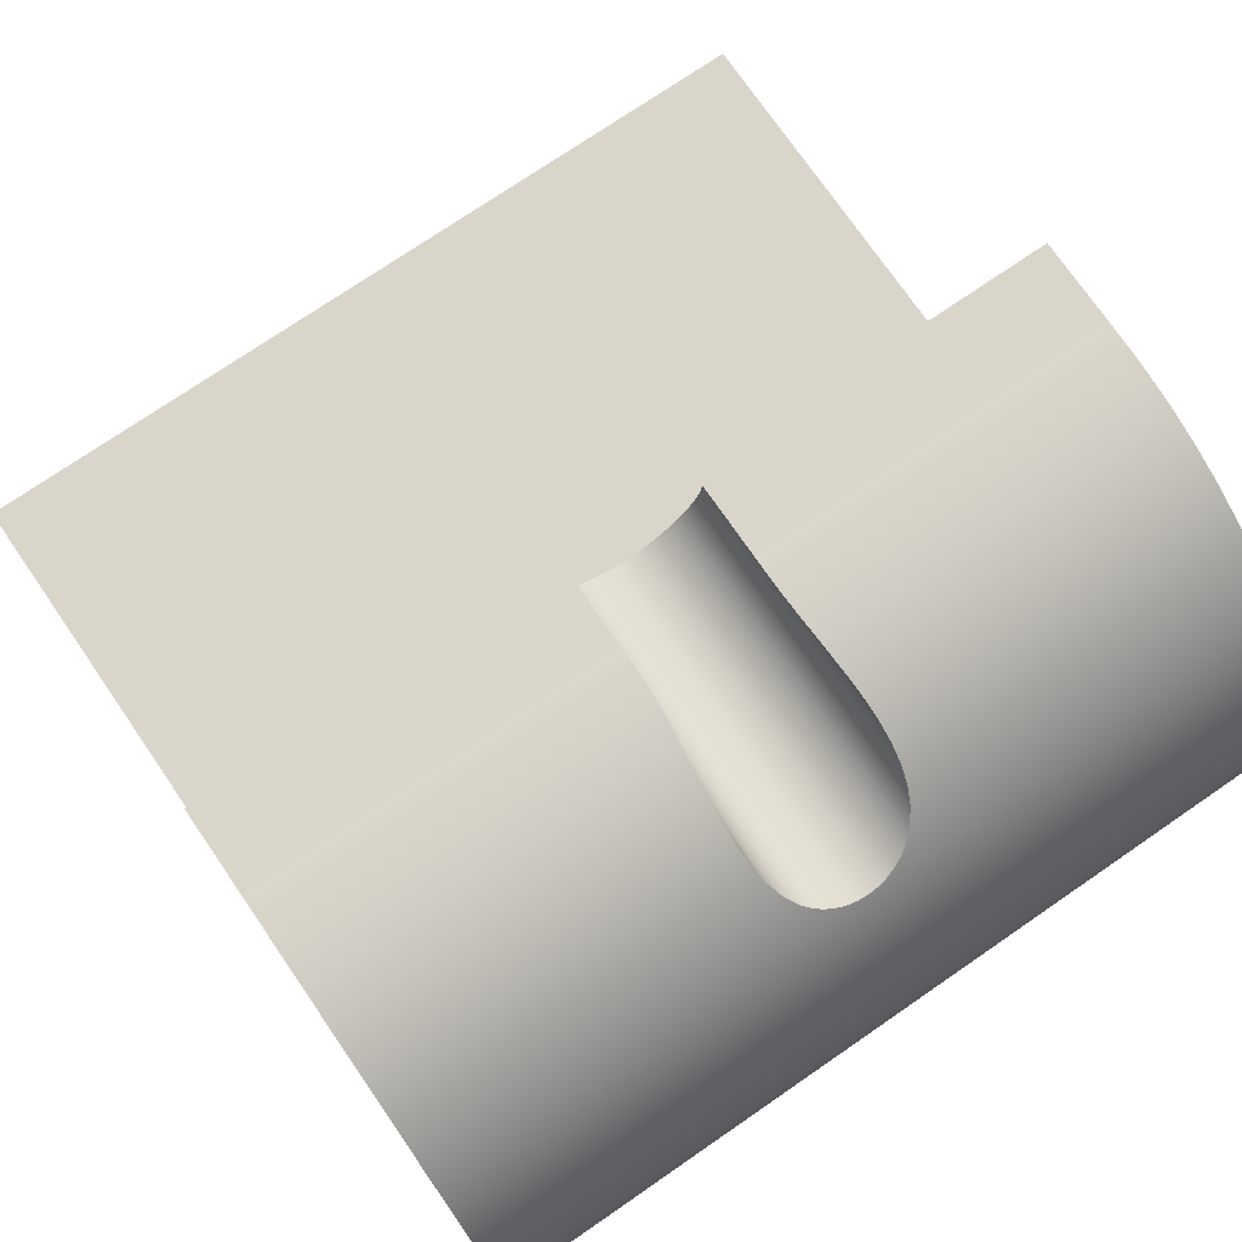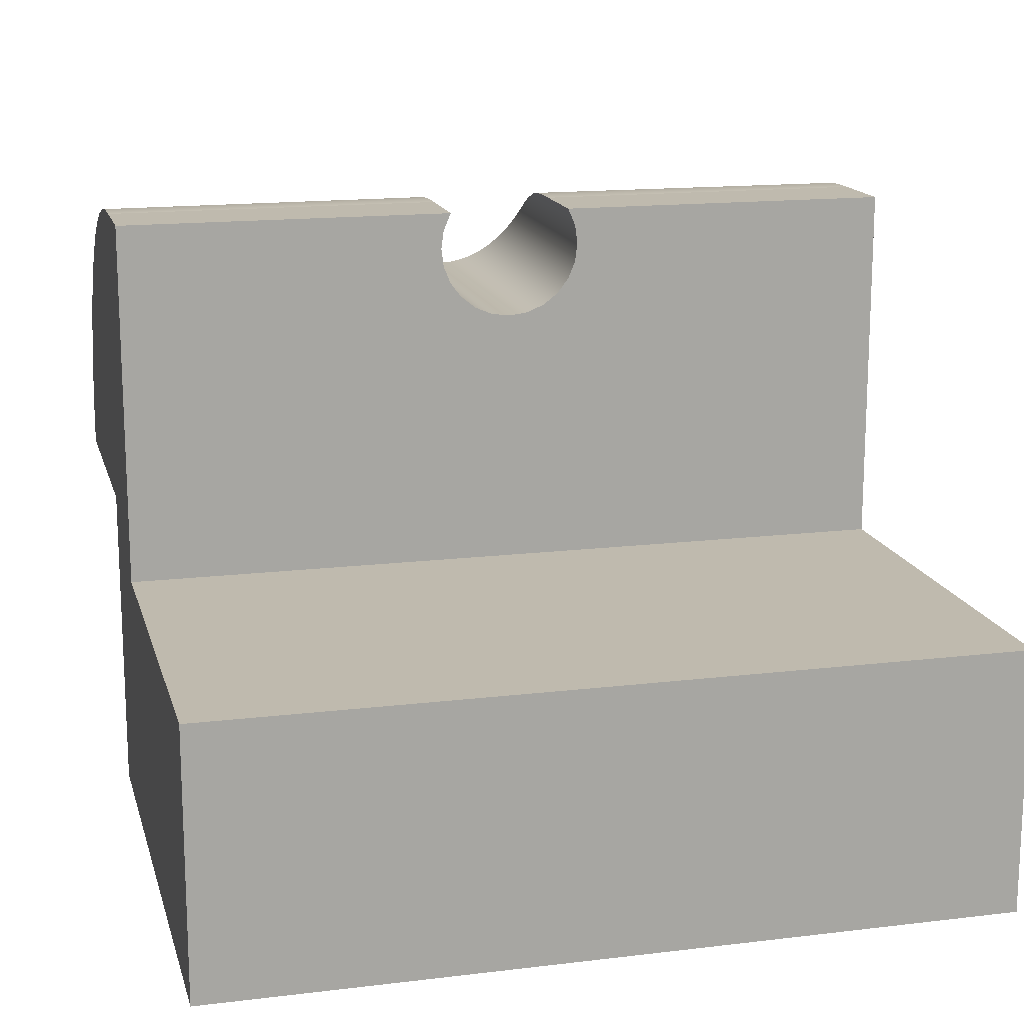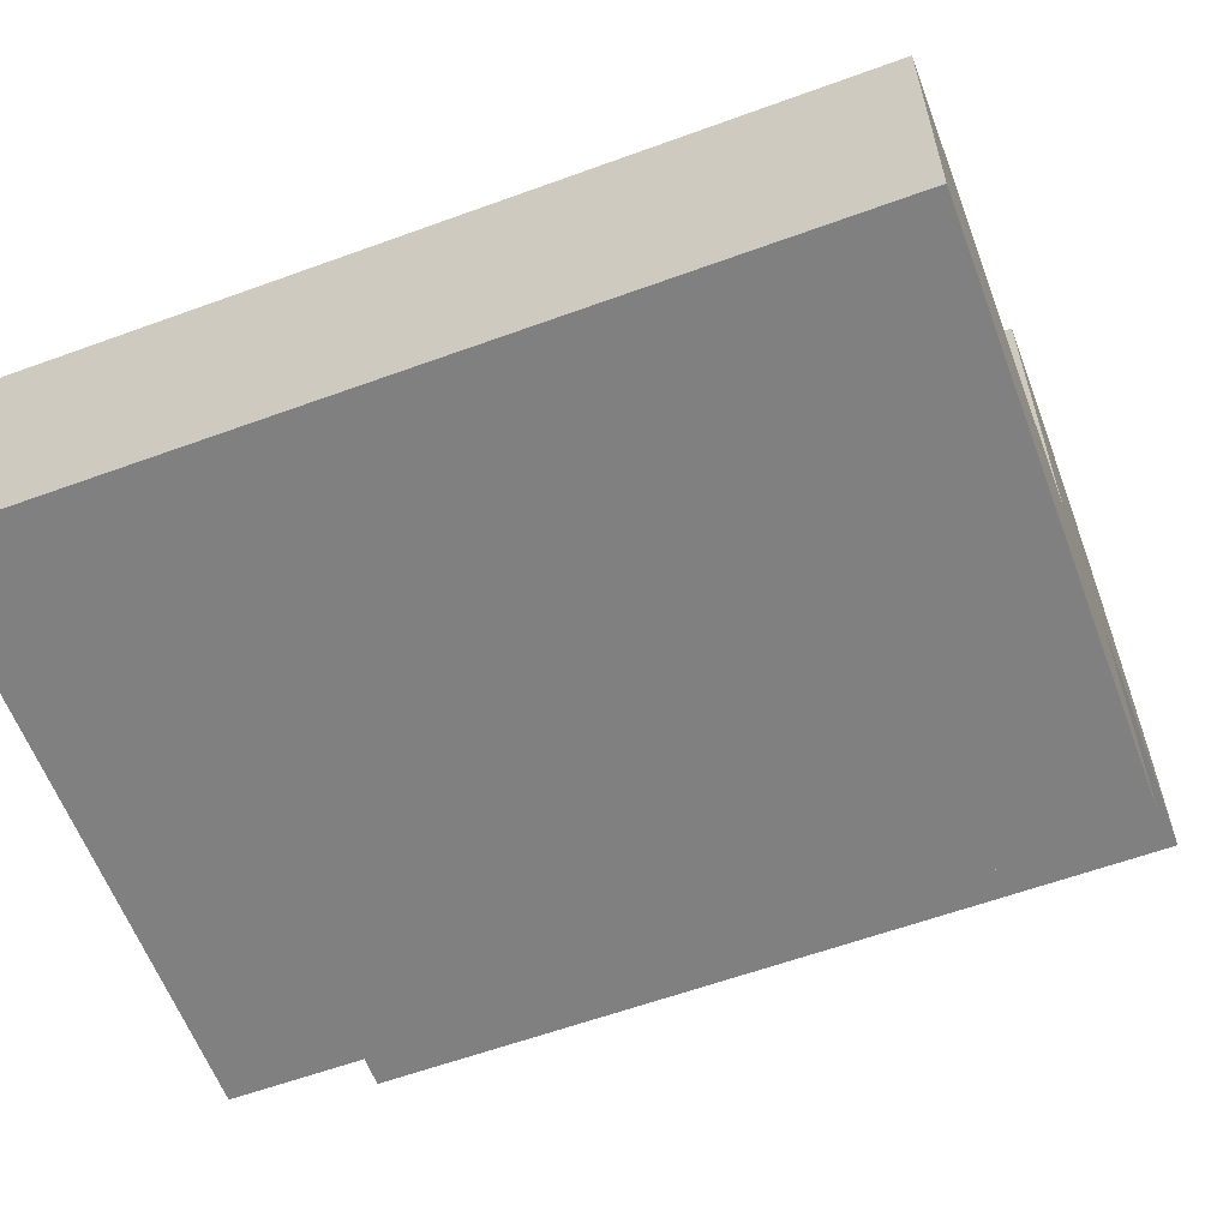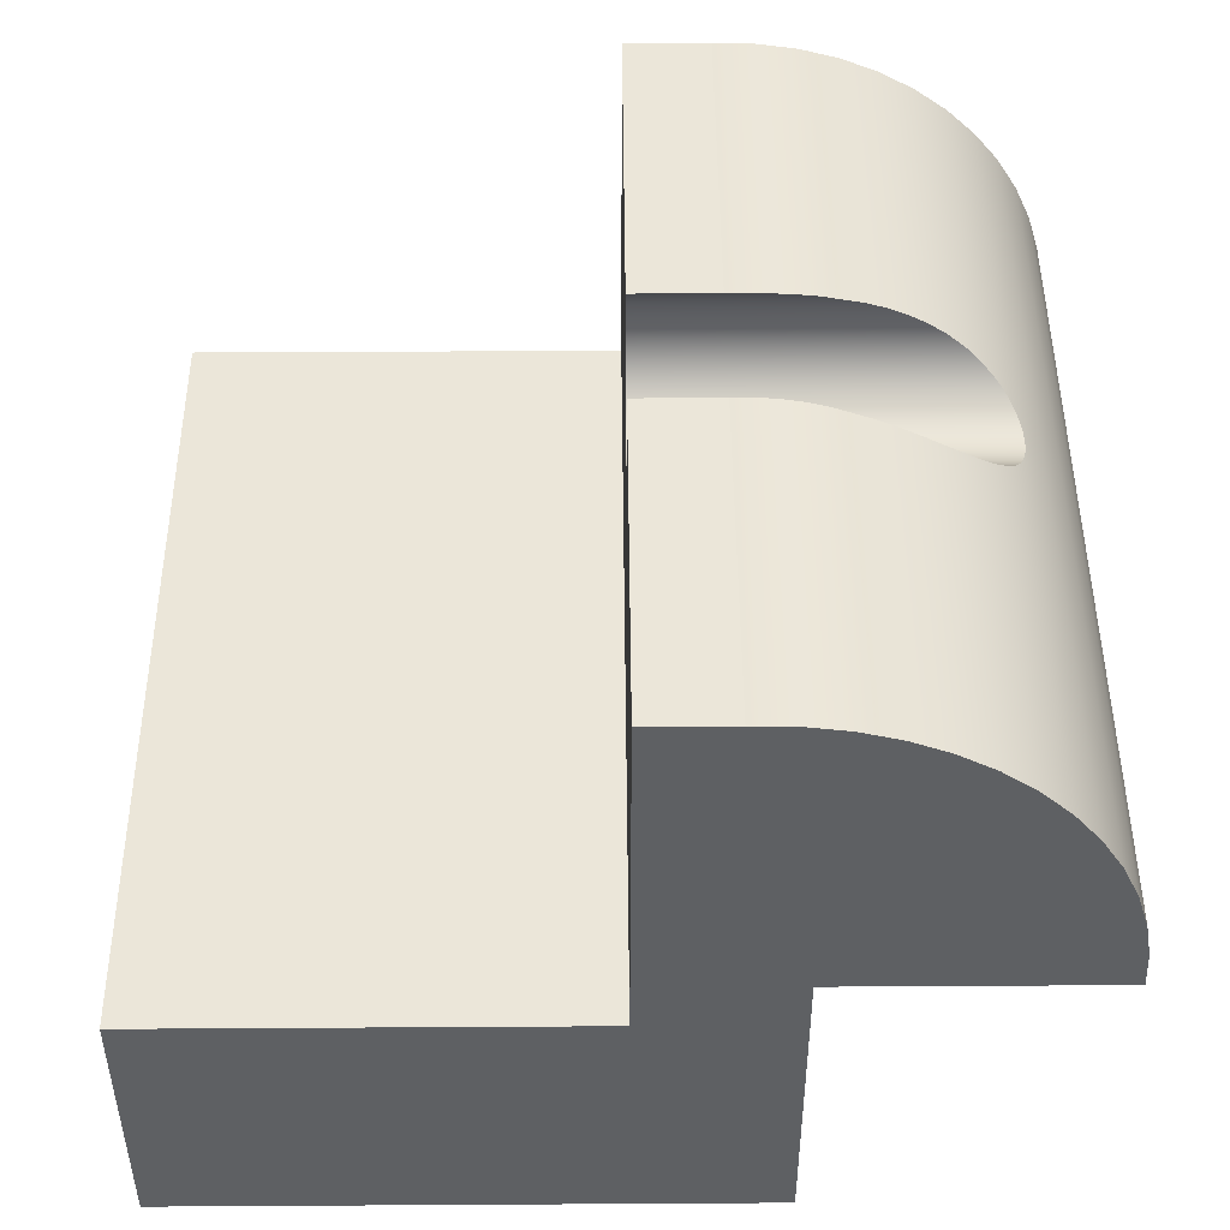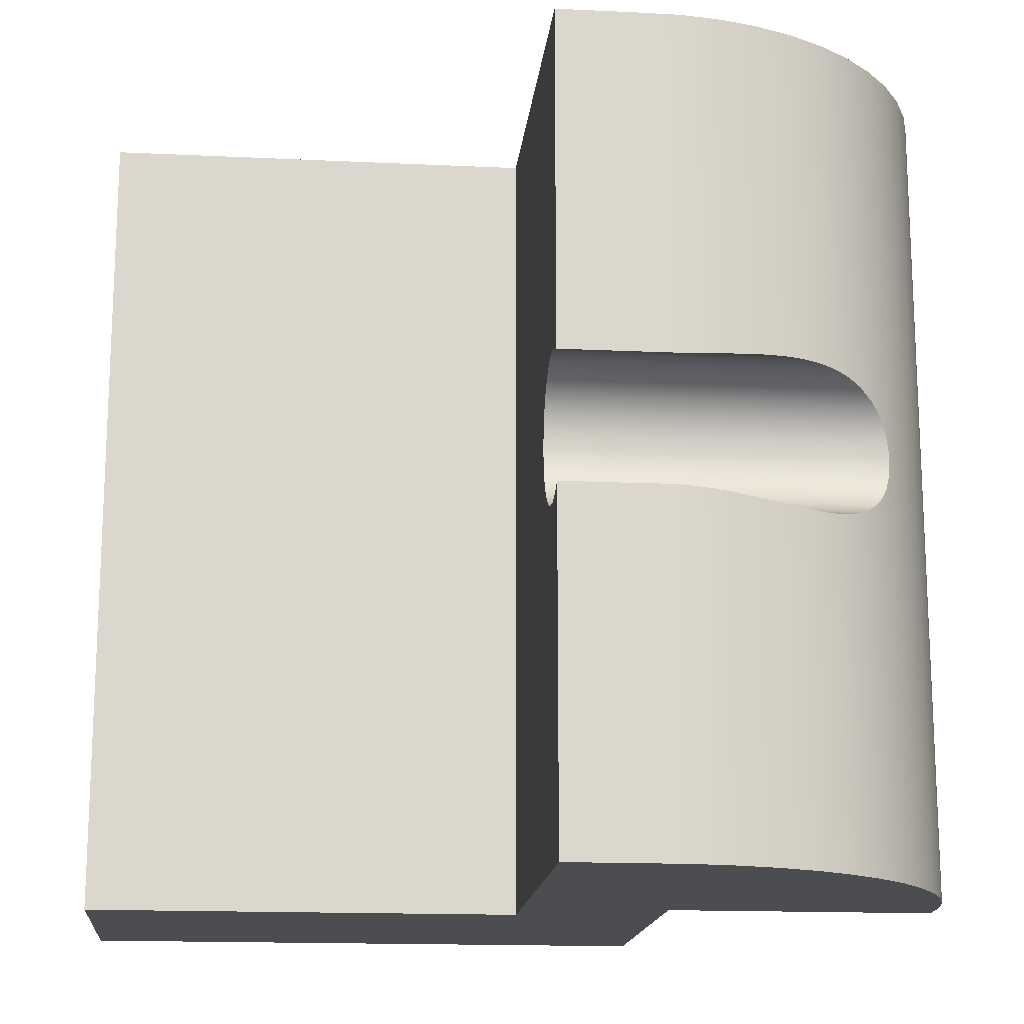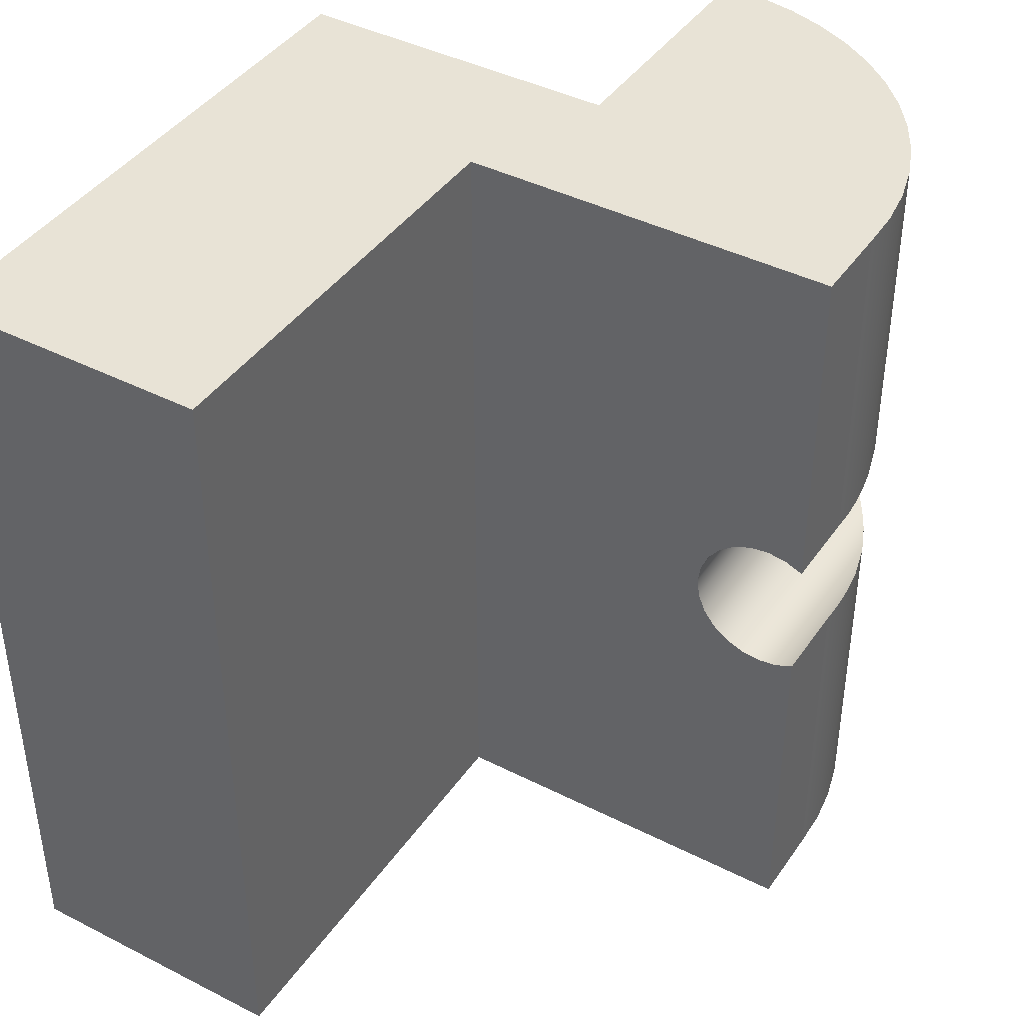
<metadata>
{"format":"obj","ext":"obj","renderer":"f3d","projection":"perspective","resolution":1024,"background":"white","views":[{"elev":74.3,"azim":-124.5,"up":"+Y"},{"elev":15.7,"azim":75.8,"up":"+Y"},{"elev":-60.1,"azim":110.5,"up":"+Y"},{"elev":47.3,"azim":179.6,"up":"+Y"},{"elev":-16.1,"azim":174.4,"up":"+Z"},{"elev":41.6,"azim":121.6,"up":"+Z"}]}
</metadata>
<code>
v -2.6 12.17 -0.3878
v -2.722 12.17 -0.387
v -2.844 12.16 -0.3908
v -2.968 12.15 -0.3985
v -3.09 12.13 -0.4094
v -3.331 12.06 -0.4341
v -3.447 12.01 -0.444
v -3.558 11.96 -0.4495
v -3.665 11.9 -0.4485
v -3.767 11.84 -0.4388
v -3.862 11.77 -0.4171
v -3.951 11.7 -0.3796
v -4.035 11.62 -0.3184
v -4.071 11.59 -0.2781
v -4.101 11.55 -0.2326
v -4.125 11.53 -0.1823
v -4.144 11.51 -0.1245
v -4.155 11.49 -0.06221
v -4.159 11.49 0
v -4.155 11.49 0.06221
v -4.144 11.51 0.1245
v -4.125 11.53 0.1823
v -4.101 11.55 0.2326
v -4.071 11.59 0.2781
v -4.035 11.62 0.3184
v -3.951 11.7 0.3796
v -3.862 11.77 0.4171
v -3.767 11.84 0.4388
v -3.665 11.9 0.4485
v -3.558 11.96 0.4495
v -3.447 12.01 0.444
v -3.331 12.06 0.4341
v -3.09 12.13 0.4094
v -2.968 12.15 0.3985
v -2.844 12.16 0.3908
v -2.722 12.17 0.387
v -2.6 12.17 0.3878
v -2.1 12.17 0.3878
v -2.1 12.06 0.4338
v -2.1 11.94 0.45
v -2.1 11.83 0.4353
v -2.1 11.72 0.3907
v -2.1 11.62 0.3192
v -2.1 11.55 0.2258
v -2.1 11.51 0.1169
v -2.1 11.49 -2.755e-17
v -2.1 11.51 -0.1169
v -2.1 11.55 -0.2258
v -2.1 11.62 -0.3192
v -2.1 11.72 -0.3907
v -2.1 11.83 -0.4353
v -2.1 11.94 -0.45
v -2.1 12.06 -0.4338
v -2.1 12.17 -0.3878
v -2.1 12.17 -0.3878
v -2.1 12.06 -0.4338
v -2.1 11.94 -0.45
v -2.1 11.83 -0.4353
v -2.1 11.72 -0.3907
v -2.1 11.62 -0.3192
v -2.1 11.55 -0.2258
v -2.1 11.51 -0.1169
v -2.1 11.49 -2.755e-17
v -2.1 11.51 0.1169
v -2.1 11.55 0.2258
v -2.1 11.62 0.3192
v -2.1 11.72 0.3907
v -2.1 11.83 0.4353
v -2.1 11.94 0.45
v -2.1 12.06 0.4338
v -2.1 12.17 0.3878
v -2.1 12.17 2.5
v -2.1 9.875 2.5
v -2.1 9.875 -2.5
v -2.1 12.17 -2.5
v -2.1 12.17 0.3878
v -2.6 12.17 0.3878
v -2.6 12.17 2.5
v -2.1 12.17 2.5
v -2.1 9.875 -2.5
v 0.5379 9.875 -2.5
v 0.5379 8.2 -2.5
v -3 8.2 -2.5
v -3 10.2 -2.5
v -4.626 10.2 -2.5
v -4.614 10.44 -2.5
v -4.572 10.68 -2.5
v -4.5 10.91 -2.5
v -4.4 11.14 -2.5
v -4.273 11.34 -2.5
v -4.121 11.53 -2.5
v -3.947 11.7 -2.5
v -3.753 11.85 -2.5
v -3.542 11.97 -2.5
v -3.318 12.06 -2.5
v -3.083 12.13 -2.5
v -2.843 12.16 -2.5
v -2.6 12.17 -2.5
v -2.1 12.17 -2.5
v 0.5379 9.875 -2.5
v 0.5379 9.875 2.5
v 0.5379 8.2 2.5
v 0.5379 8.2 -2.5
v 0.5379 8.2 -2.5
v 0.5379 8.2 2.5
v -3 8.2 2.5
v -3 8.2 -2.5
v -3 8.2 -2.5
v -3 8.2 2.5
v -3 10.2 2.5
v -3 10.2 -2.5
v -3 10.2 -2.5
v -3 10.2 2.5
v -4.626 10.2 2.5
v -4.626 10.2 -2.5
v -2.6 12.17 0.3878
v -2.722 12.17 0.387
v -2.844 12.16 0.3908
v -2.968 12.15 0.3985
v -3.09 12.13 0.4094
v -3.331 12.06 0.4341
v -3.447 12.01 0.444
v -3.558 11.96 0.4495
v -3.665 11.9 0.4485
v -3.767 11.84 0.4388
v -3.862 11.77 0.4171
v -3.951 11.7 0.3796
v -4.035 11.62 0.3184
v -4.071 11.59 0.2781
v -4.101 11.55 0.2326
v -4.125 11.53 0.1823
v -4.144 11.51 0.1245
v -4.155 11.49 0.06221
v -4.159 11.49 0
v -4.155 11.49 -0.06221
v -4.144 11.51 -0.1245
v -4.125 11.53 -0.1823
v -4.101 11.55 -0.2326
v -4.071 11.59 -0.2781
v -4.035 11.62 -0.3184
v -3.951 11.7 -0.3796
v -3.862 11.77 -0.4171
v -3.767 11.84 -0.4388
v -3.665 11.9 -0.4485
v -3.558 11.96 -0.4495
v -3.447 12.01 -0.444
v -3.331 12.06 -0.4341
v -3.09 12.13 -0.4094
v -2.968 12.15 -0.3985
v -2.844 12.16 -0.3908
v -2.722 12.17 -0.387
v -2.6 12.17 -0.3878
v -2.6 12.17 -2.5
v -2.843 12.16 -2.5
v -3.083 12.13 -2.5
v -3.318 12.06 -2.5
v -3.542 11.97 -2.5
v -3.753 11.85 -2.5
v -3.947 11.7 -2.5
v -4.121 11.53 -2.5
v -4.273 11.34 -2.5
v -4.4 11.14 -2.5
v -4.5 10.91 -2.5
v -4.572 10.68 -2.5
v -4.614 10.44 -2.5
v -4.626 10.2 -2.5
v -4.626 10.2 2.5
v -4.614 10.44 2.5
v -4.572 10.68 2.5
v -4.5 10.91 2.5
v -4.4 11.14 2.5
v -4.273 11.34 2.5
v -4.121 11.53 2.5
v -3.947 11.7 2.5
v -3.753 11.85 2.5
v -3.542 11.97 2.5
v -3.318 12.06 2.5
v -3.083 12.13 2.5
v -2.843 12.16 2.5
v -2.6 12.17 2.5
v -2.6 12.17 -0.3878
v -2.1 12.17 -0.3878
v -2.1 12.17 -2.5
v -2.6 12.17 -2.5
v -2.1 9.875 -2.5
v -2.1 9.875 2.5
v 0.5379 9.875 2.5
v 0.5379 9.875 -2.5
v 0.5379 9.875 2.5
v -2.1 9.875 2.5
v -2.1 12.17 2.5
v -2.6 12.17 2.5
v -2.843 12.16 2.5
v -3.083 12.13 2.5
v -3.318 12.06 2.5
v -3.542 11.97 2.5
v -3.753 11.85 2.5
v -3.947 11.7 2.5
v -4.121 11.53 2.5
v -4.273 11.34 2.5
v -4.4 11.14 2.5
v -4.5 10.91 2.5
v -4.572 10.68 2.5
v -4.614 10.44 2.5
v -4.626 10.2 2.5
v -3 10.2 2.5
v -3 8.2 2.5
v 0.5379 8.2 2.5
g 22c2e276-e2dc-11ea-8585-54bf646e7e1f
f 2 3 1
f 1 3 54
f 54 3 4
f 54 4 5
f 54 5 53
f 53 5 6
f 53 6 7
f 53 7 52
f 52 7 8
f 52 8 9
f 52 9 51
f 51 9 10
f 51 10 11
f 51 11 50
f 50 11 12
f 50 12 49
f 49 12 13
f 49 13 14
f 49 14 48
f 48 14 15
f 48 15 16
f 48 16 47
f 47 16 17
f 47 17 18
f 47 18 46
f 46 18 19
f 46 19 20
f 46 20 45
f 45 20 21
f 45 21 22
f 45 22 44
f 44 22 23
f 44 23 24
f 44 24 43
f 43 24 25
f 43 25 26
f 43 26 42
f 42 26 27
f 42 27 41
f 41 27 28
f 41 28 29
f 41 29 40
f 40 29 30
f 40 30 31
f 40 31 39
f 39 31 32
f 39 32 33
f 39 33 38
f 38 33 34
f 38 34 35
f 36 37 35
f 35 37 38
g 22778000-e2dc-11ea-8fca-54bf646e7e1f
f 55 56 75
f 75 56 57
f 75 57 58
f 58 59 75
f 75 59 60
f 75 60 74
f 74 60 61
f 74 61 62
f 62 63 74
f 74 63 73
f 73 63 64
f 73 64 65
f 65 66 73
f 73 66 72
f 72 66 67
f 72 67 68
f 68 69 72
f 72 69 70
f 72 70 71
g a3a673e3-8375-35ee-8df7-0b63336c6102
f 76 77 79
f 79 77 78
g 22750ee2-e2dc-11ea-89e0-54bf646e7e1f
f 81 82 80
f 80 82 83
f 80 83 84
f 85 86 84
f 84 86 87
f 84 87 88
f 88 89 84
f 84 89 90
f 84 90 91
f 91 92 84
f 84 92 93
f 84 93 94
f 94 95 84
f 84 95 96
f 84 96 97
f 97 98 84
f 84 98 99
f 84 99 80
g 22755d00-e2dc-11ea-b36a-54bf646e7e1f
f 101 102 100
f 100 102 103
g 2275ab1c-e2dc-11ea-9753-54bf646e7e1f
f 105 106 104
f 104 106 107
g 2275f93e-e2dc-11ea-8bfd-54bf646e7e1f
f 109 110 108
f 108 110 111
g 22766e74-e2dc-11ea-9fed-54bf646e7e1f
f 113 114 112
f 112 114 115
g 2276bc92-e2dc-11ea-8ebd-54bf646e7e1f
f 116 117 180
f 180 117 179
f 179 117 118
f 179 118 119
f 179 119 178
f 178 119 120
f 178 120 177
f 177 120 121
f 177 121 122
f 177 122 176
f 176 122 123
f 176 123 124
f 176 124 175
f 175 124 125
f 175 125 126
f 175 126 174
f 174 126 127
f 174 127 128
f 174 128 173
f 173 128 129
f 173 129 130
f 130 131 173
f 173 131 132
f 173 132 133
f 133 134 173
f 173 134 172
f 172 134 161
f 172 161 171
f 171 161 162
f 171 162 170
f 170 162 163
f 170 163 169
f 169 163 164
f 169 164 168
f 168 164 165
f 168 165 167
f 167 165 166
f 161 134 160
f 160 134 135
f 160 135 136
f 136 137 160
f 160 137 138
f 160 138 139
f 139 140 160
f 160 140 159
f 159 140 141
f 159 141 142
f 159 142 158
f 158 142 143
f 158 143 144
f 158 144 157
f 157 144 145
f 157 145 146
f 157 146 156
f 156 146 147
f 156 147 148
f 156 148 155
f 155 148 149
f 155 149 154
f 154 149 150
f 154 150 151
f 152 153 151
f 151 153 154
g 227731e4-e2dc-11ea-aa05-54bf646e7e1f
f 181 182 184
f 184 182 183
g 2277f534-e2dc-11ea-bd63-54bf646e7e1f
f 186 187 185
f 185 187 188
g 22786a68-e2dc-11ea-af86-54bf646e7e1f
f 189 190 208
f 208 190 207
f 207 190 206
f 206 190 191
f 206 191 192
f 192 193 206
f 206 193 194
f 206 194 195
f 195 196 206
f 206 196 197
f 206 197 198
f 198 199 206
f 206 199 200
f 206 200 201
f 201 202 206
f 206 202 203
f 206 203 204
f 204 205 206

</code>
